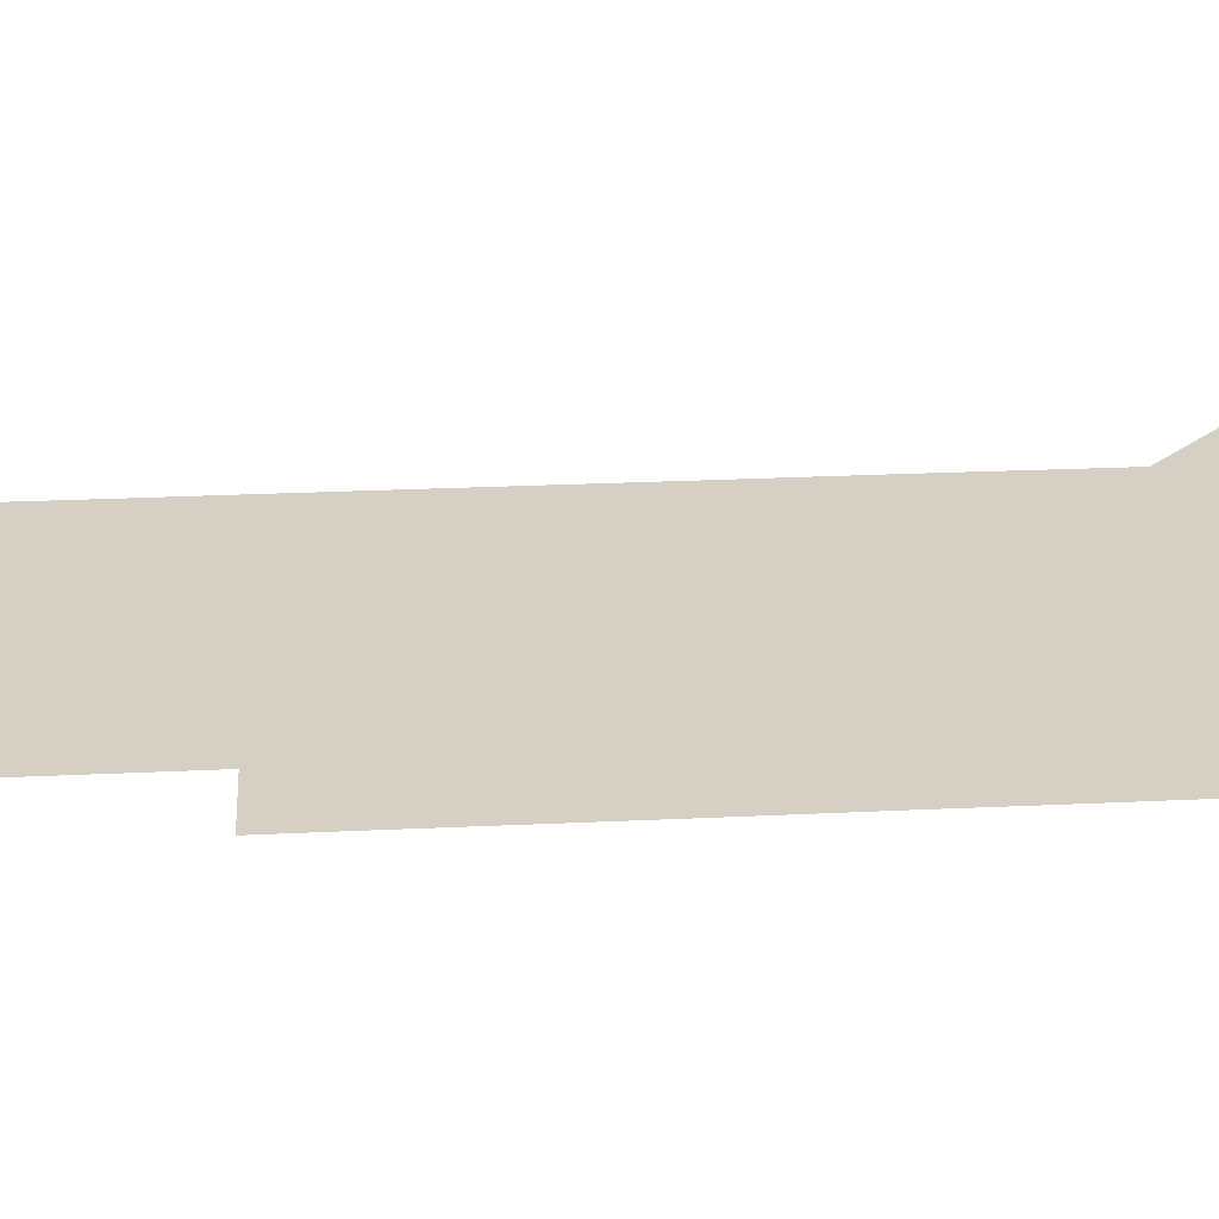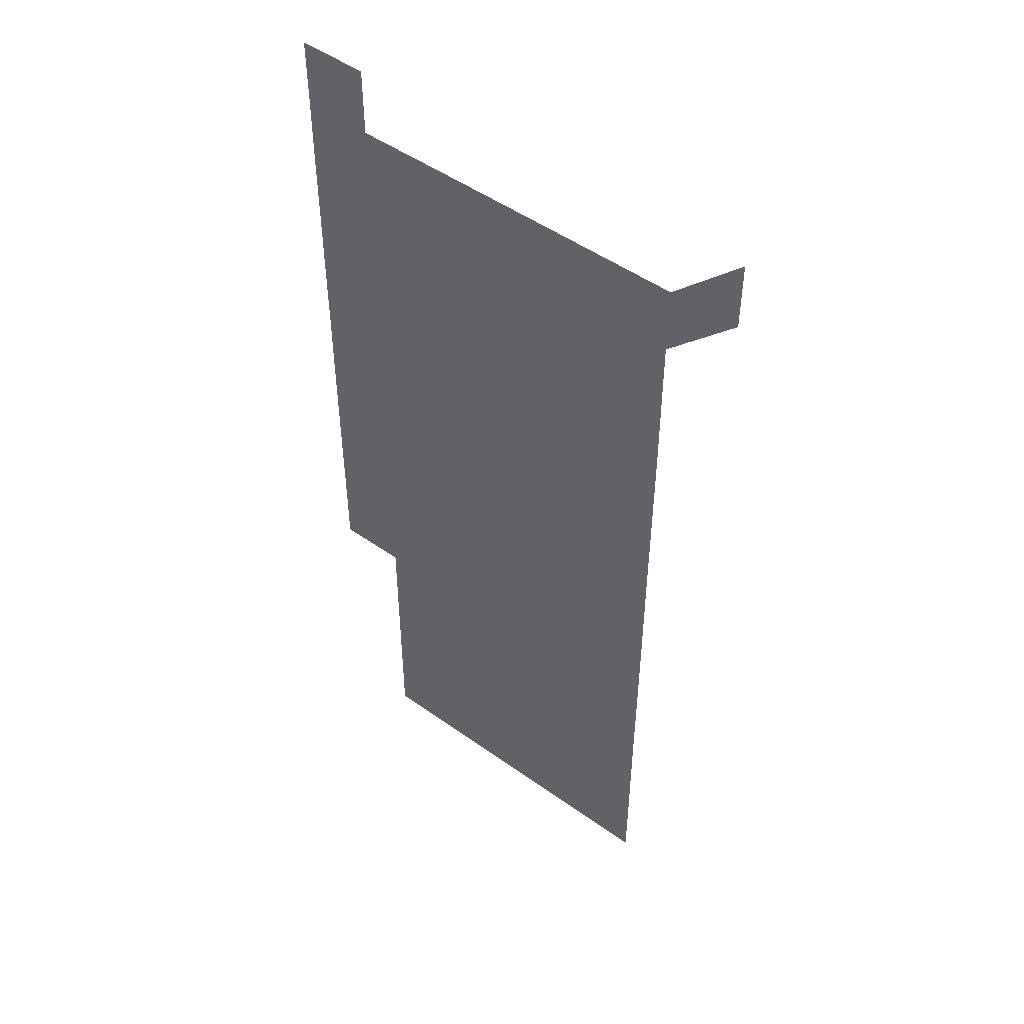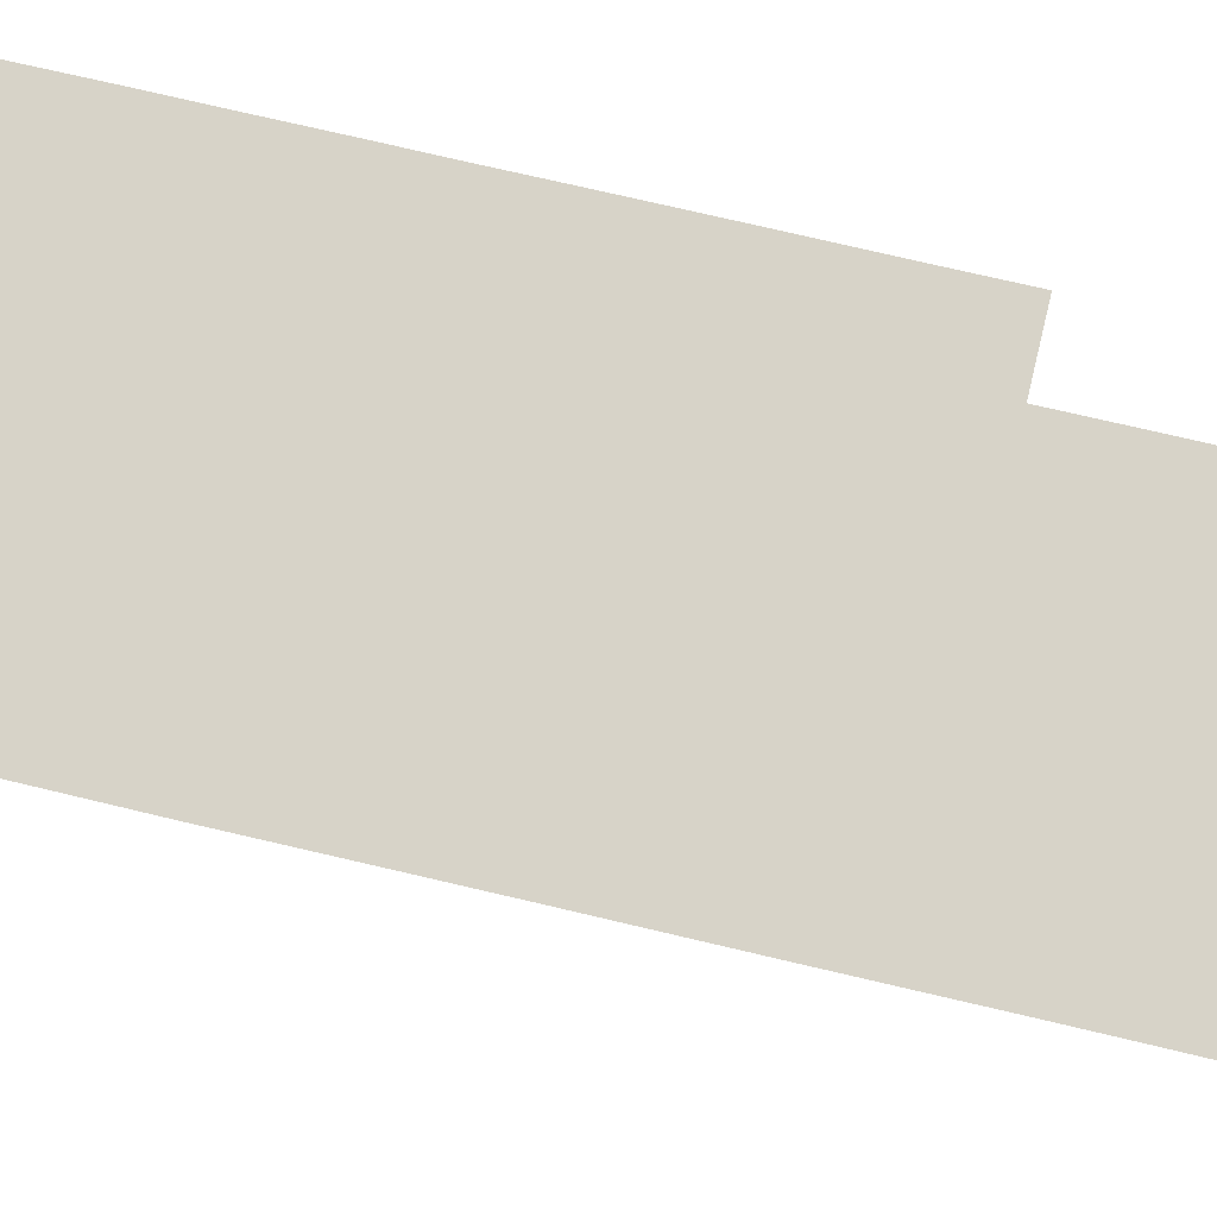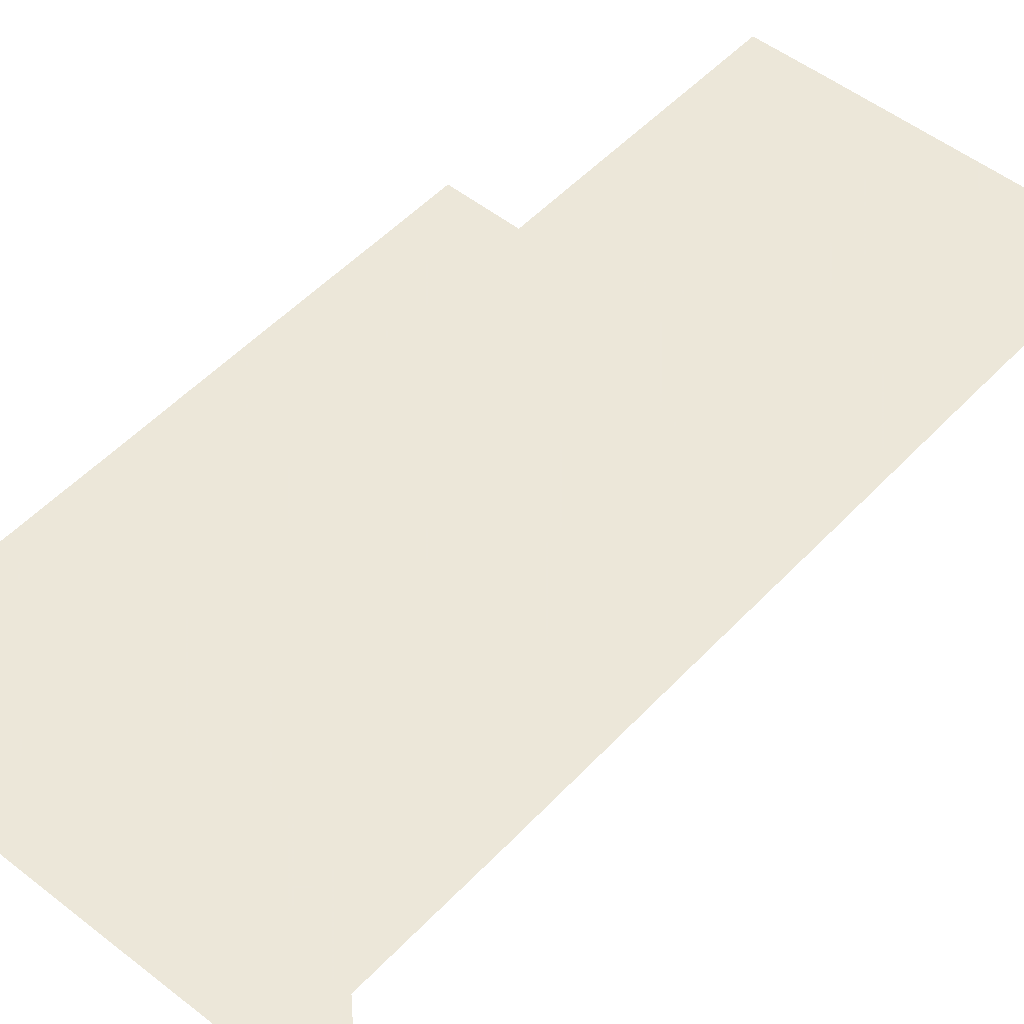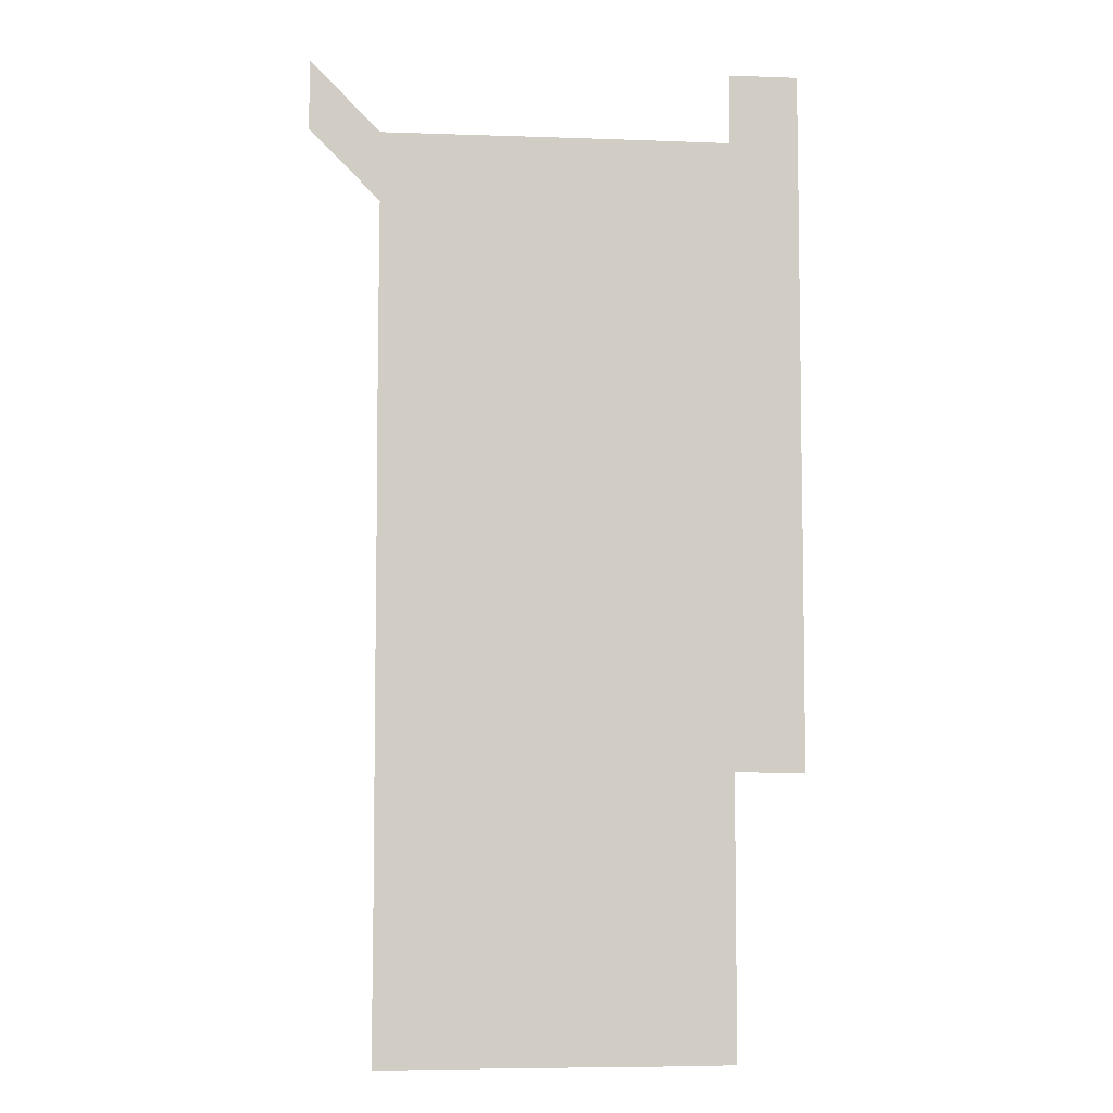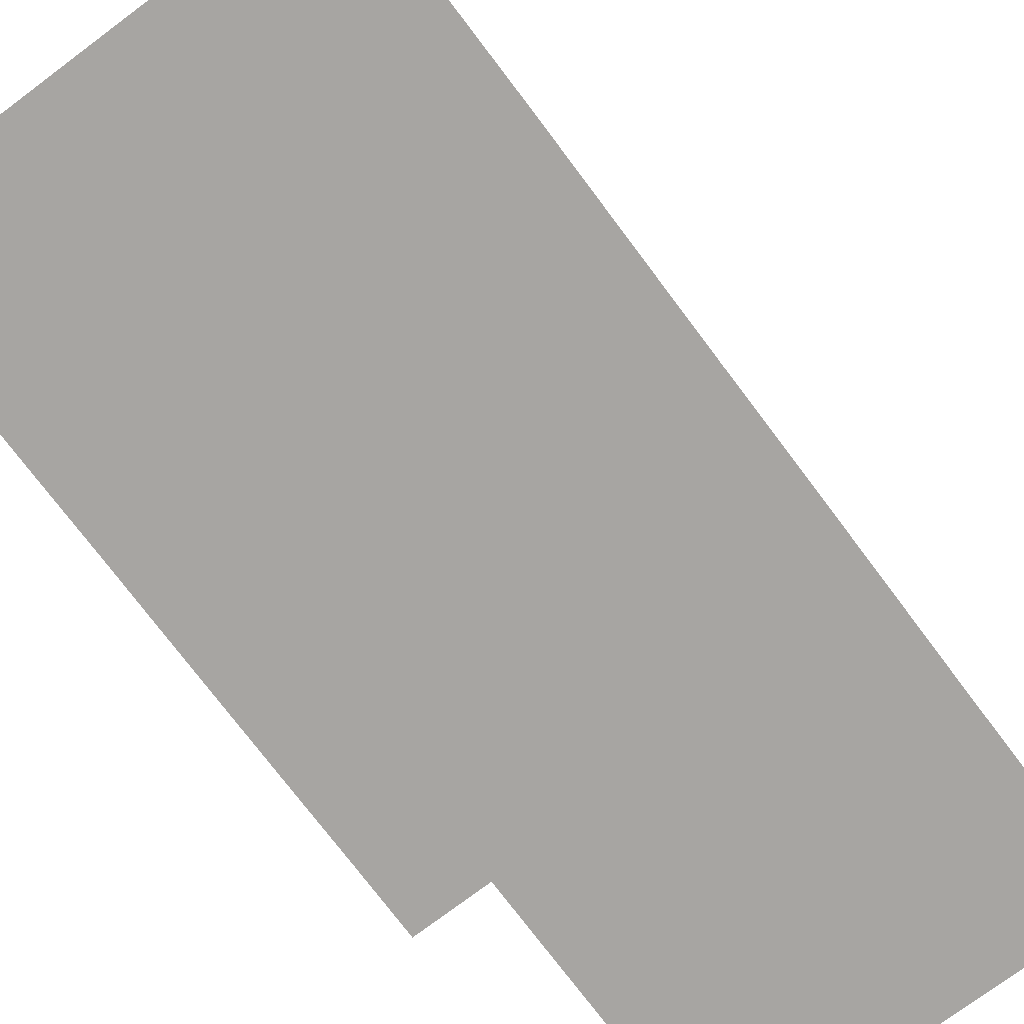
<metadata>
{"format":"obj","ext":"obj","renderer":"f3d","projection":"perspective","resolution":1024,"background":"white","views":[{"elev":26.3,"azim":85.7,"up":"+Z"},{"elev":49.5,"azim":-141.7,"up":"+Y"},{"elev":77.0,"azim":-76.9,"up":"+Z"},{"elev":50.2,"azim":-139.1,"up":"+Z"},{"elev":-6.1,"azim":-6.3,"up":"+Y"},{"elev":-73.9,"azim":-143.2,"up":"+Z"}]}
</metadata>
<code>
v 450.9 571.2 0
v 451 600.9 0
v 480.9 181 0
v 480.8 210.7 0
v 480.9 240.7 0
v 481 270.8 0
v 480.9 300.9 0
v 480.9 330.9 0
v 480.9 360.9 0
v 480.9 390.9 0
v 480.9 421 0
v 480.9 451 0
v 480.8 480.9 0
v 481 510.9 0
v 481.1 541 0
v 481 570.9 0
v 510.8 181 0
v 511.3 211.3 0
v 511.1 241.1 0
v 511.1 271.1 0
v 511.1 301 0
v 511.1 331.1 0
v 511 361 0
v 511.2 391.1 0
v 511 421 0
v 511.1 451 0
v 511.2 481 0
v 511 511 0
v 511.1 541 0
v 511 570.9 0
v 540.9 181 0
v 541 211 0
v 541.1 241.2 0
v 541 271.1 0
v 541.1 301.1 0
v 541 331 0
v 541.1 361.1 0
v 541 391 0
v 541.1 421.1 0
v 541.1 451 0
v 540.9 481 0
v 541.1 511 0
v 541 541 0
v 541 571 0
v 571 180.9 0
v 571.1 211.2 0
v 571 241.2 0
v 571 270.9 0
v 571 301.1 0
v 571 331.1 0
v 571 361 0
v 571 391.1 0
v 571 421 0
v 571 451 0
v 571.1 481 0
v 571 511 0
v 571 540.9 0
v 571 571 0
v 601.1 180.8 0
v 600.9 211.2 0
v 601 241 0
v 601 271.2 0
v 601 301 0
v 601 331 0
v 600.9 361.1 0
v 601 391 0
v 600.9 421 0
v 601 451 0
v 600.9 481 0
v 600.9 511 0
v 601 541 0
v 601 571 0
v 631 181 0
v 631 210.9 0
v 631 240.9 0
v 631 270.9 0
v 630.9 301.3 0
v 630.9 331.1 0
v 630.8 361.1 0
v 630.8 391.1 0
v 630.9 421 0
v 630.9 451 0
v 630.9 481 0
v 631 511 0
v 630.9 541 0
v 631 570.9 0
v 631.1 601 0
v 661.2 301 0
v 661.1 330.9 0
v 661.2 360.9 0
v 661.2 390.9 0
v 661.1 420.9 0
v 661 451 0
v 661.1 481 0
v 661.1 511 0
v 661.1 541 0
v 661 571 0
v 661 601 0
f 15 16 1
f 1 16 2
f 3 17 4
f 17 18 4
f 4 18 5
f 18 19 5
f 5 19 6
f 19 20 6
f 6 20 7
f 20 21 7
f 7 21 8
f 21 22 8
f 8 22 9
f 22 23 9
f 9 23 10
f 23 24 10
f 10 24 11
f 24 25 11
f 11 25 12
f 25 26 12
f 12 26 13
f 26 27 13
f 13 27 14
f 27 28 14
f 14 28 15
f 28 29 15
f 15 29 16
f 29 30 16
f 17 31 18
f 31 32 18
f 18 32 19
f 32 33 19
f 19 33 20
f 33 34 20
f 20 34 21
f 34 35 21
f 21 35 22
f 35 36 22
f 22 36 23
f 36 37 23
f 23 37 24
f 37 38 24
f 24 38 25
f 38 39 25
f 25 39 26
f 39 40 26
f 26 40 27
f 40 41 27
f 27 41 28
f 41 42 28
f 28 42 29
f 42 43 29
f 29 43 30
f 43 44 30
f 31 45 32
f 45 46 32
f 32 46 33
f 46 47 33
f 33 47 34
f 47 48 34
f 34 48 35
f 48 49 35
f 35 49 36
f 49 50 36
f 36 50 37
f 50 51 37
f 37 51 38
f 51 52 38
f 38 52 39
f 52 53 39
f 39 53 40
f 53 54 40
f 40 54 41
f 54 55 41
f 41 55 42
f 55 56 42
f 42 56 43
f 56 57 43
f 43 57 44
f 57 58 44
f 45 59 46
f 59 60 46
f 46 60 47
f 60 61 47
f 47 61 48
f 61 62 48
f 48 62 49
f 62 63 49
f 49 63 50
f 63 64 50
f 50 64 51
f 64 65 51
f 51 65 52
f 65 66 52
f 52 66 53
f 66 67 53
f 53 67 54
f 67 68 54
f 54 68 55
f 68 69 55
f 55 69 56
f 69 70 56
f 56 70 57
f 70 71 57
f 57 71 58
f 71 72 58
f 59 73 60
f 73 74 60
f 60 74 61
f 74 75 61
f 61 75 62
f 75 76 62
f 62 76 63
f 76 77 63
f 63 77 64
f 77 78 64
f 64 78 65
f 78 79 65
f 65 79 66
f 79 80 66
f 66 80 67
f 80 81 67
f 67 81 68
f 81 82 68
f 68 82 69
f 82 83 69
f 69 83 70
f 83 84 70
f 70 84 71
f 84 85 71
f 71 85 72
f 85 86 72
f 77 88 78
f 88 89 78
f 78 89 79
f 89 90 79
f 79 90 80
f 90 91 80
f 80 91 81
f 91 92 81
f 81 92 82
f 92 93 82
f 82 93 83
f 93 94 83
f 83 94 84
f 94 95 84
f 84 95 85
f 95 96 85
f 85 96 86
f 96 97 86
f 86 97 87
f 97 98 87

</code>
